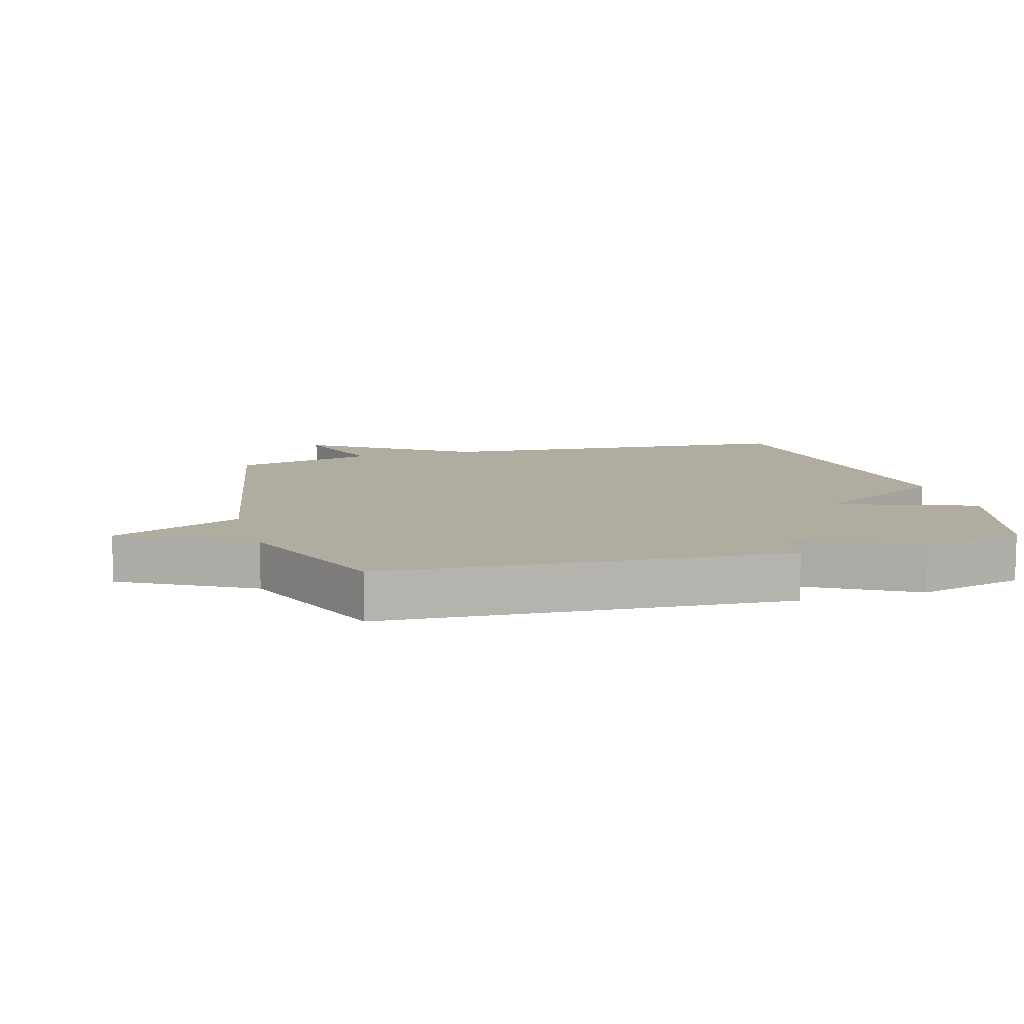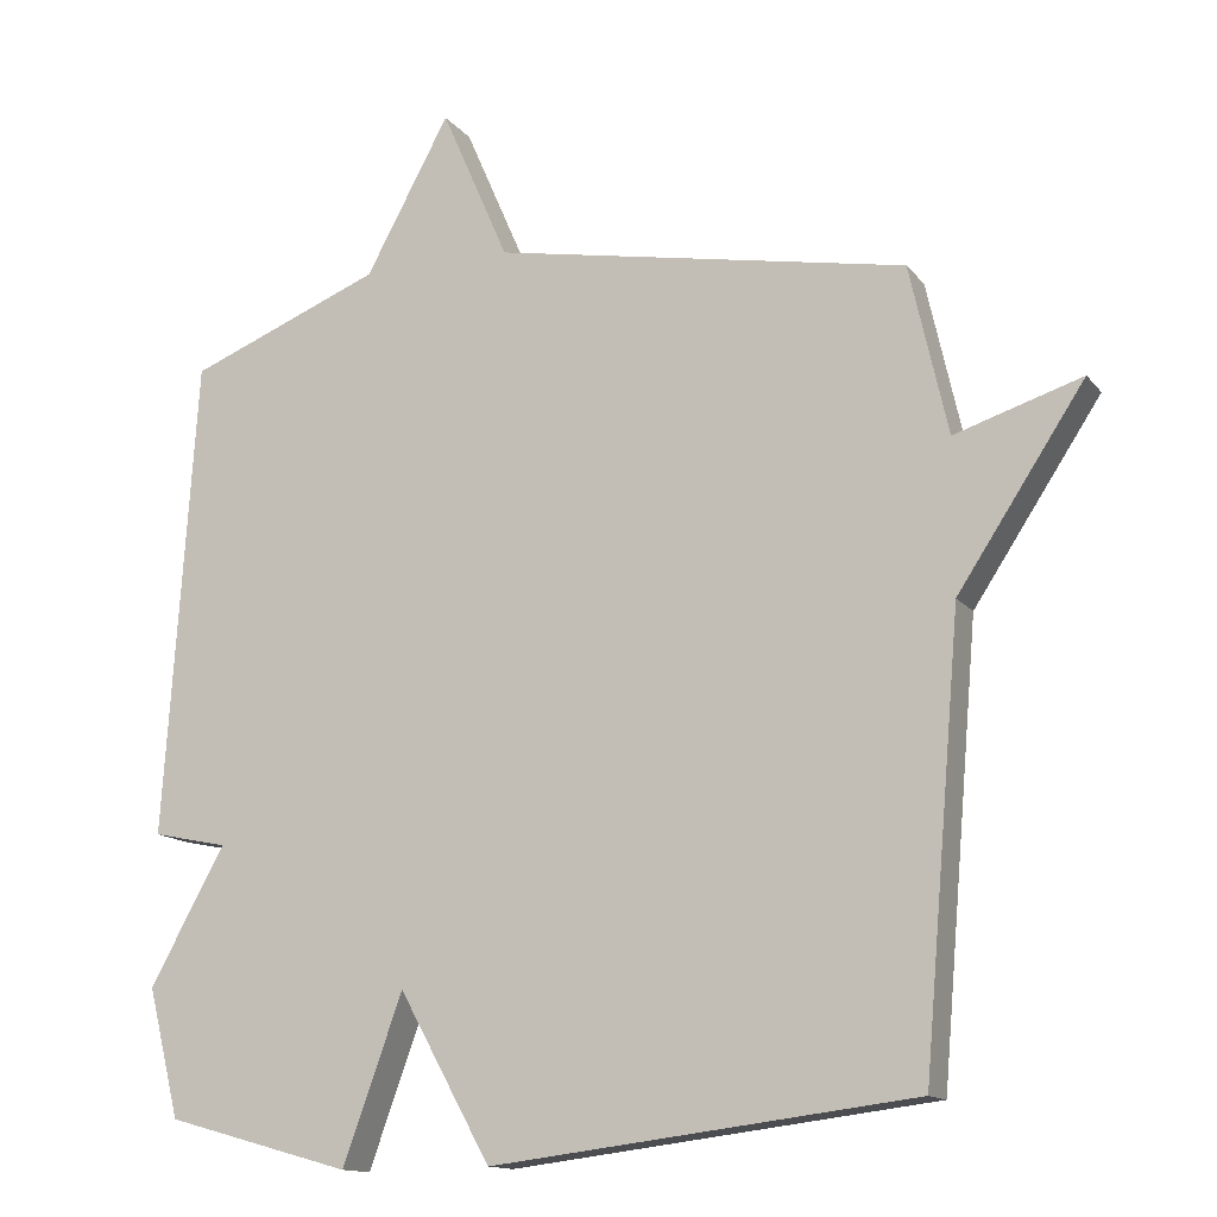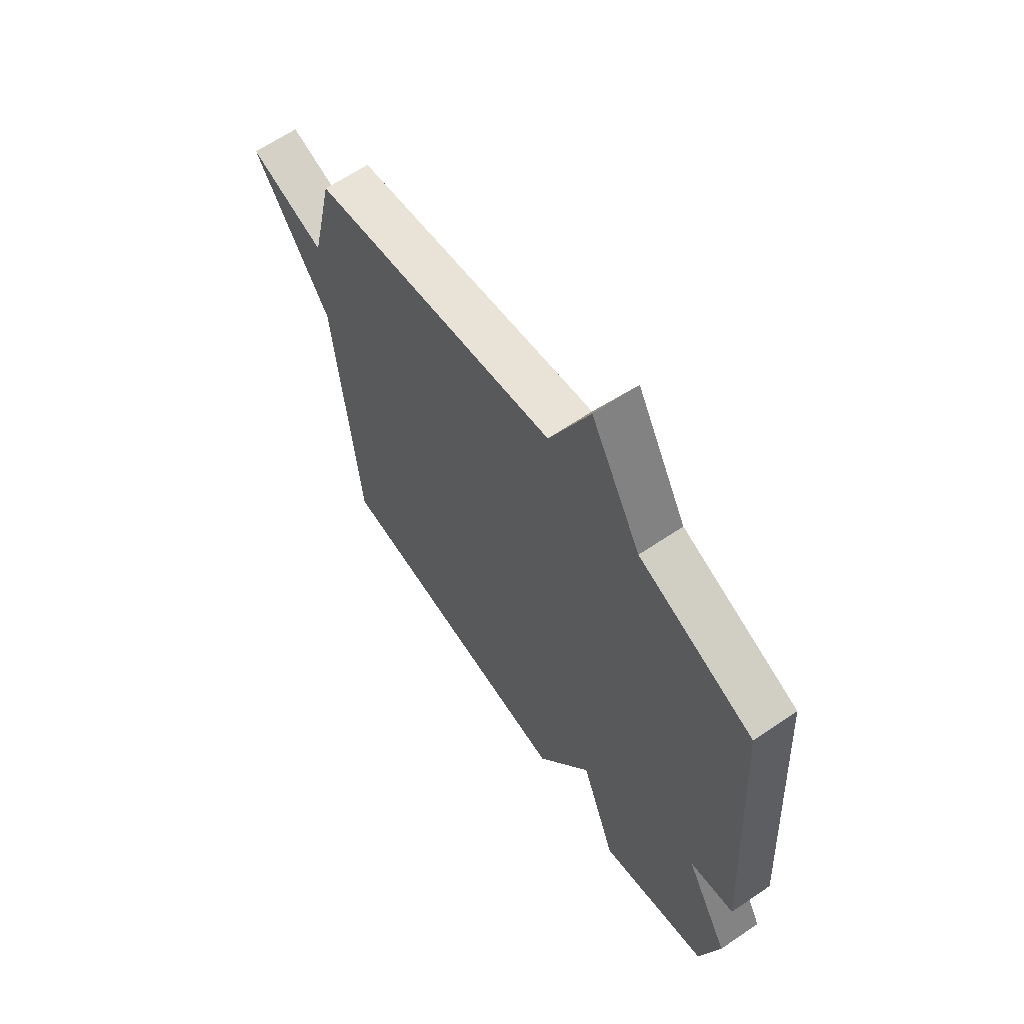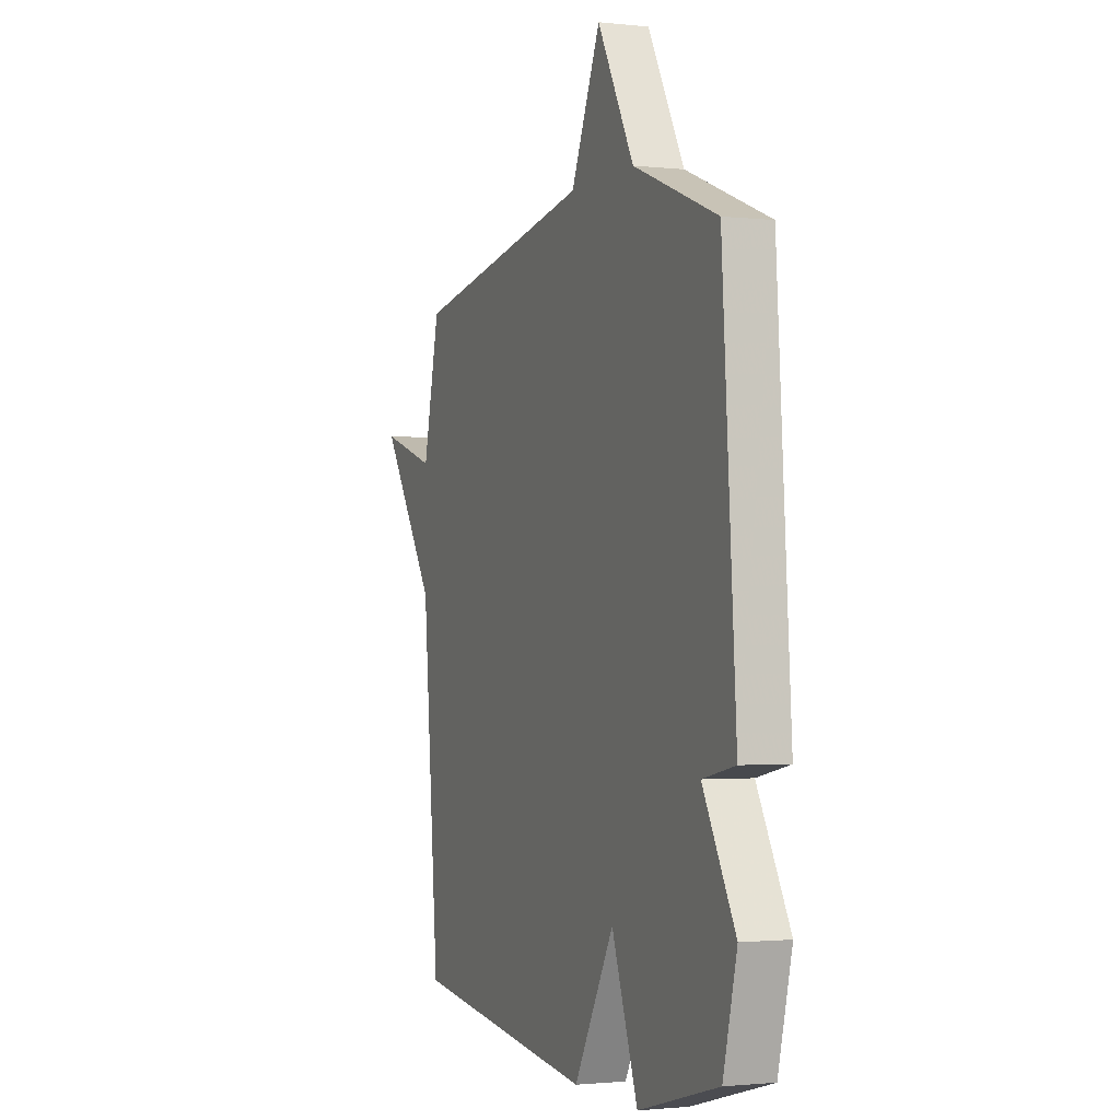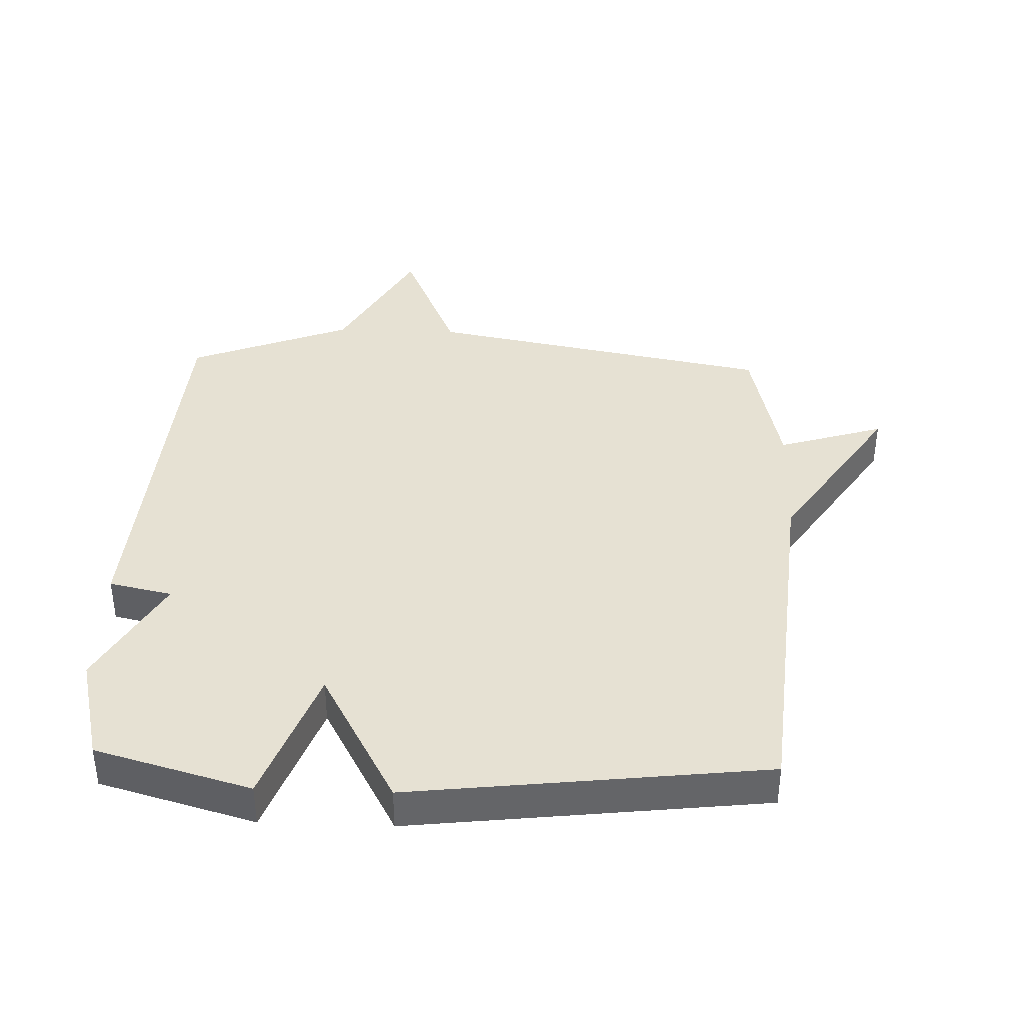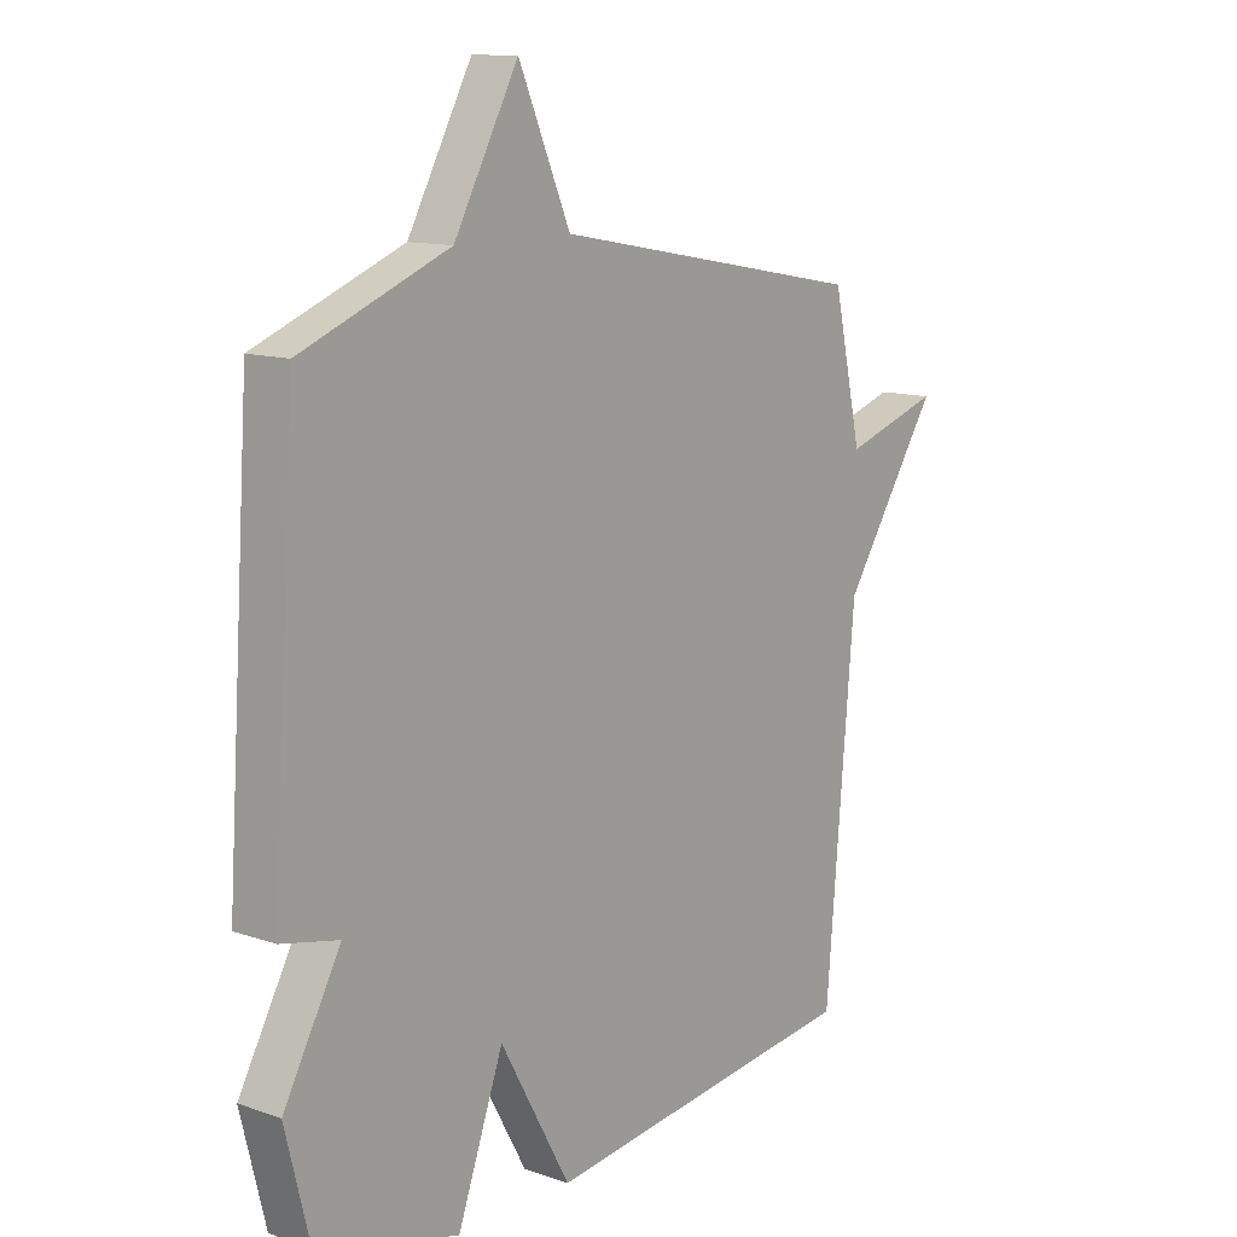
<metadata>
{"format":"obj","ext":"obj","renderer":"f3d","projection":"perspective","resolution":1024,"background":"white","views":[{"elev":10.0,"azim":73.9,"up":"+Y"},{"elev":-13.8,"azim":-156.1,"up":"+Z"},{"elev":64.1,"azim":55.6,"up":"+Z"},{"elev":-1.6,"azim":68.2,"up":"+Z"},{"elev":38.9,"azim":-177.8,"up":"+Y"},{"elev":12.2,"azim":129.0,"up":"+Z"}]}
</metadata>
<code>
v -0.5 0.07 -0.5
v -0.55 0.07 0.077
v -0.717 0.07 0.33
v -0.55 0.07 0.277
v -0.5 0.07 0.5
v 0.045 0.07 0.601
v 0.134 0.07 0.805
v 0.245 0.07 0.601
v 0.5 0.07 0.5
v 0.542 0.07 -0.131
v 0.443 0.07 -0.152
v 0.542 0.07 -0.331
v 0.5 0.07 -0.5
v 0.256 0.07 -0.568
v 0.177 0.07 -0.35
v 0.056 0.07 -0.568
v -0.5 0 -0.5
v -0.55 0 0.077
v -0.717 0 0.33
v -0.55 0 0.277
v -0.5 0 0.5
v 0.045 0 0.601
v 0.134 0 0.805
v 0.245 0 0.601
v 0.5 0 0.5
v 0.542 0 -0.131
v 0.443 0 -0.152
v 0.542 0 -0.331
v 0.5 0 -0.5
v 0.256 0 -0.568
v 0.177 0 -0.35
v 0.056 0 -0.568
f 15 16 1 2
f 13 14 15
f 12 13 15
f 11 12 15
f 2 3 4
f 15 2 4
f 11 15 4
f 4 5 6
f 11 4 6
f 10 11 6
f 9 10 6
f 8 9 6
f 6 7 8
f 18 17 32 31
f 31 30 29
f 31 29 28
f 31 28 27
f 20 19 18
f 20 18 31
f 20 31 27
f 22 21 20
f 22 20 27
f 22 27 26
f 22 26 25
f 22 25 24
f 24 23 22
f 1 17 18 2
f 2 18 19 3
f 3 19 20 4
f 4 20 21 5
f 5 21 22 6
f 6 22 23 7
f 7 23 24 8
f 8 24 25 9
f 9 25 26 10
f 10 26 27 11
f 11 27 28 12
f 12 28 29 13
f 13 29 30 14
f 14 30 31 15
f 15 31 32 16
f 16 32 17 1

</code>
